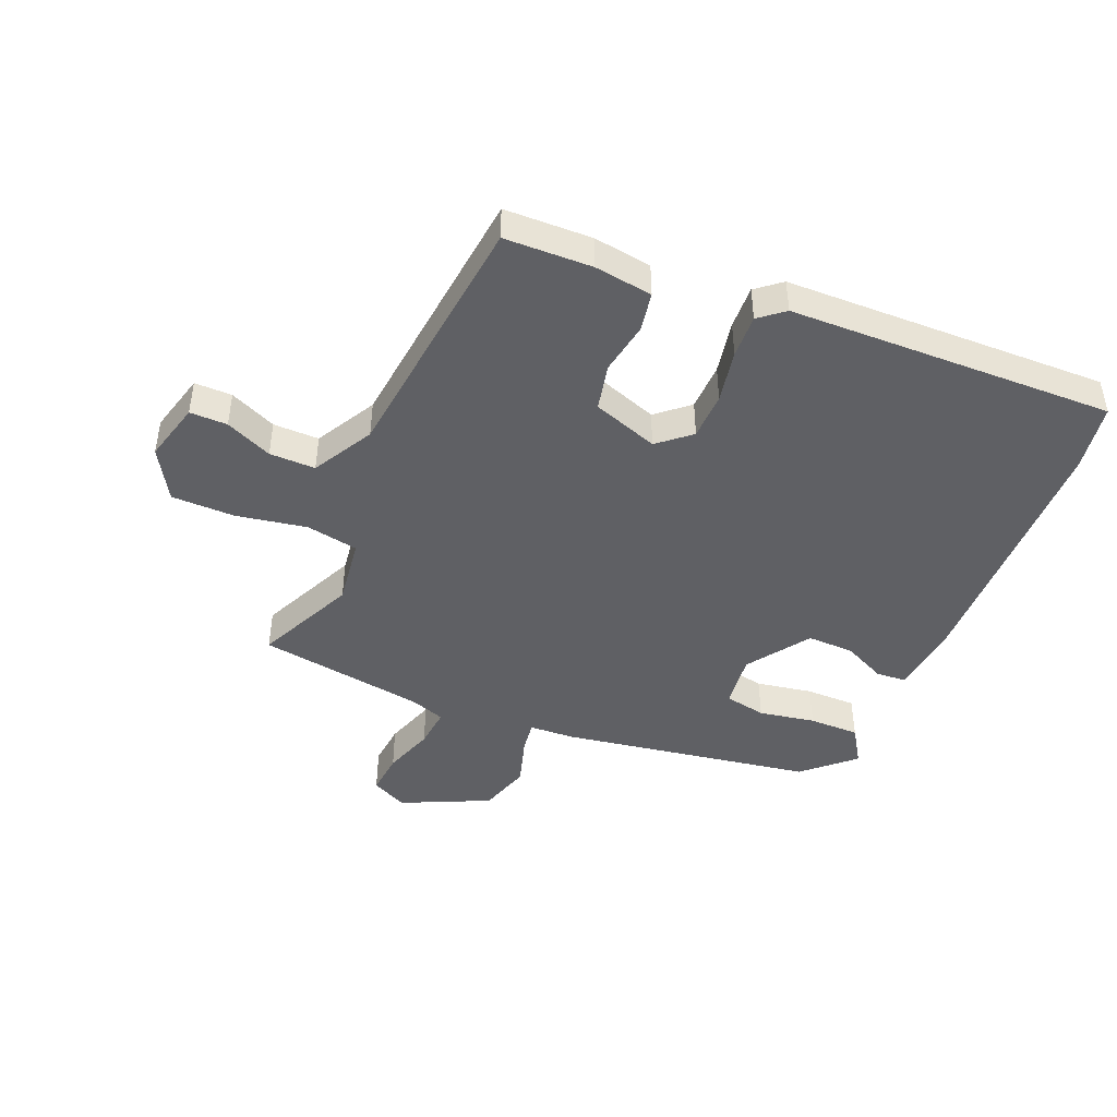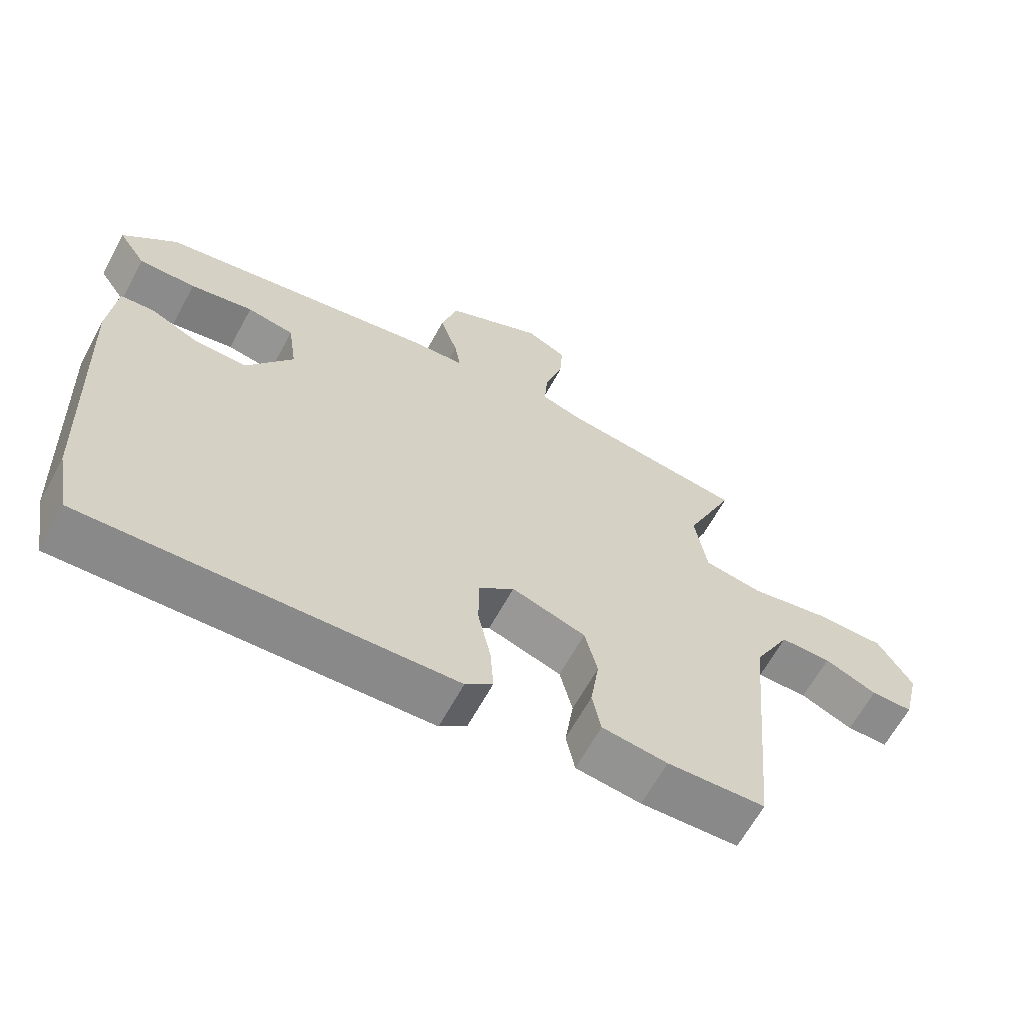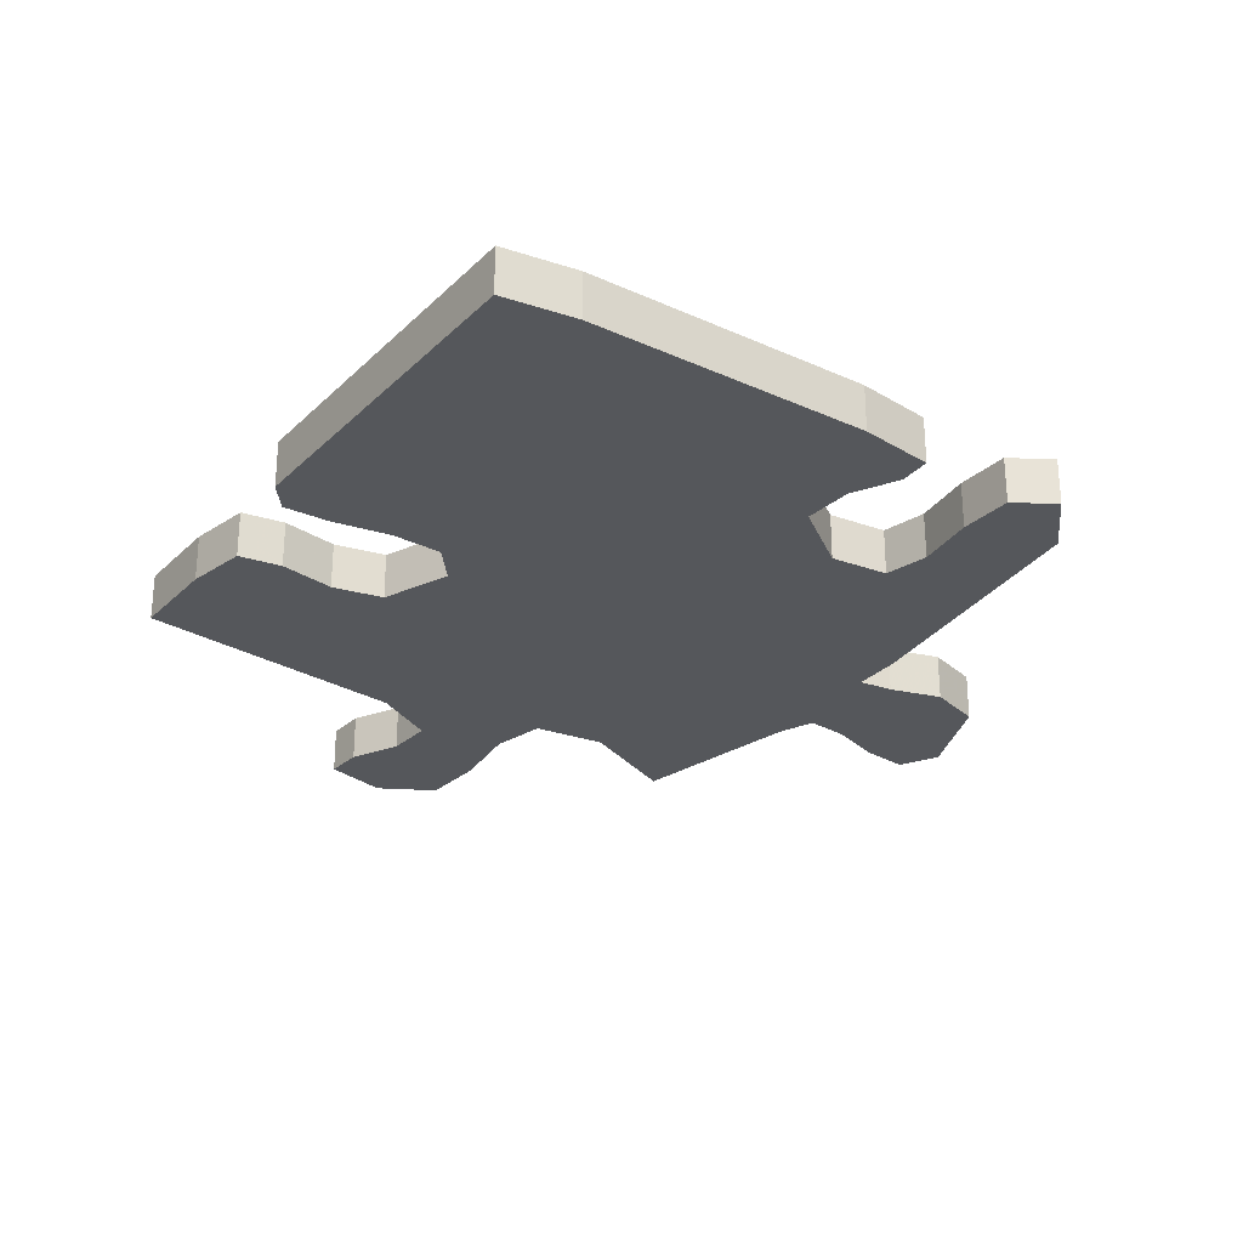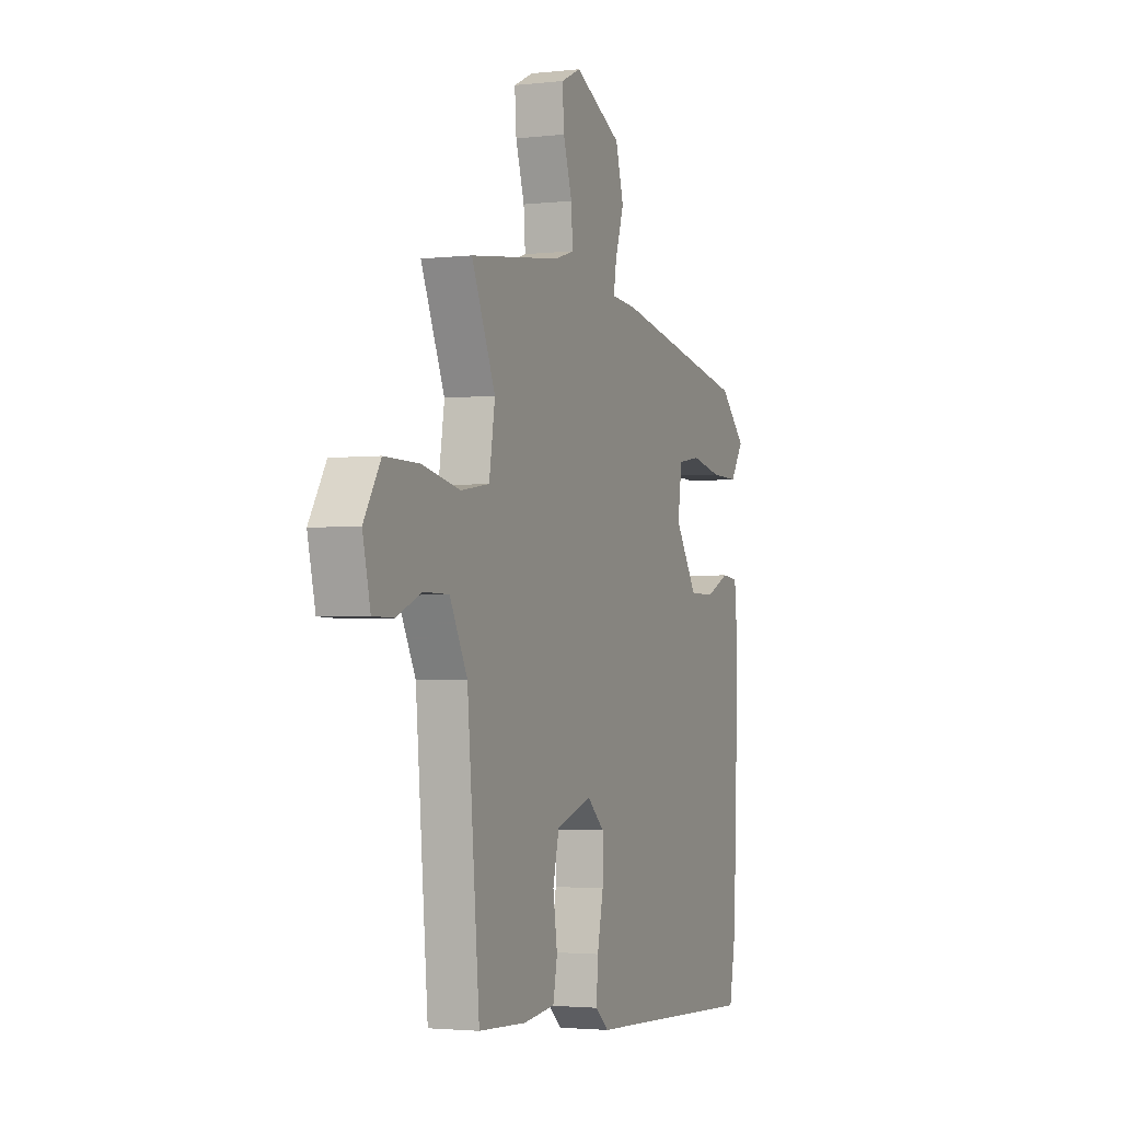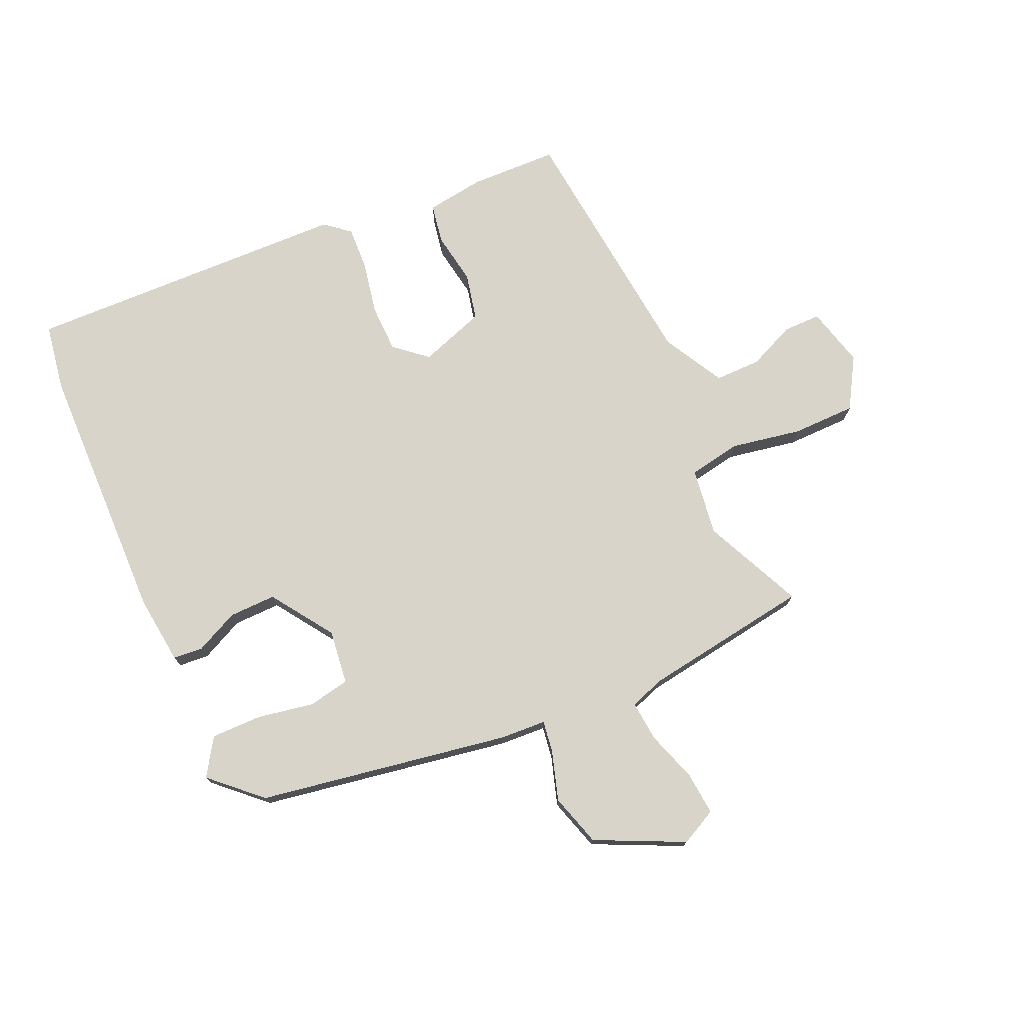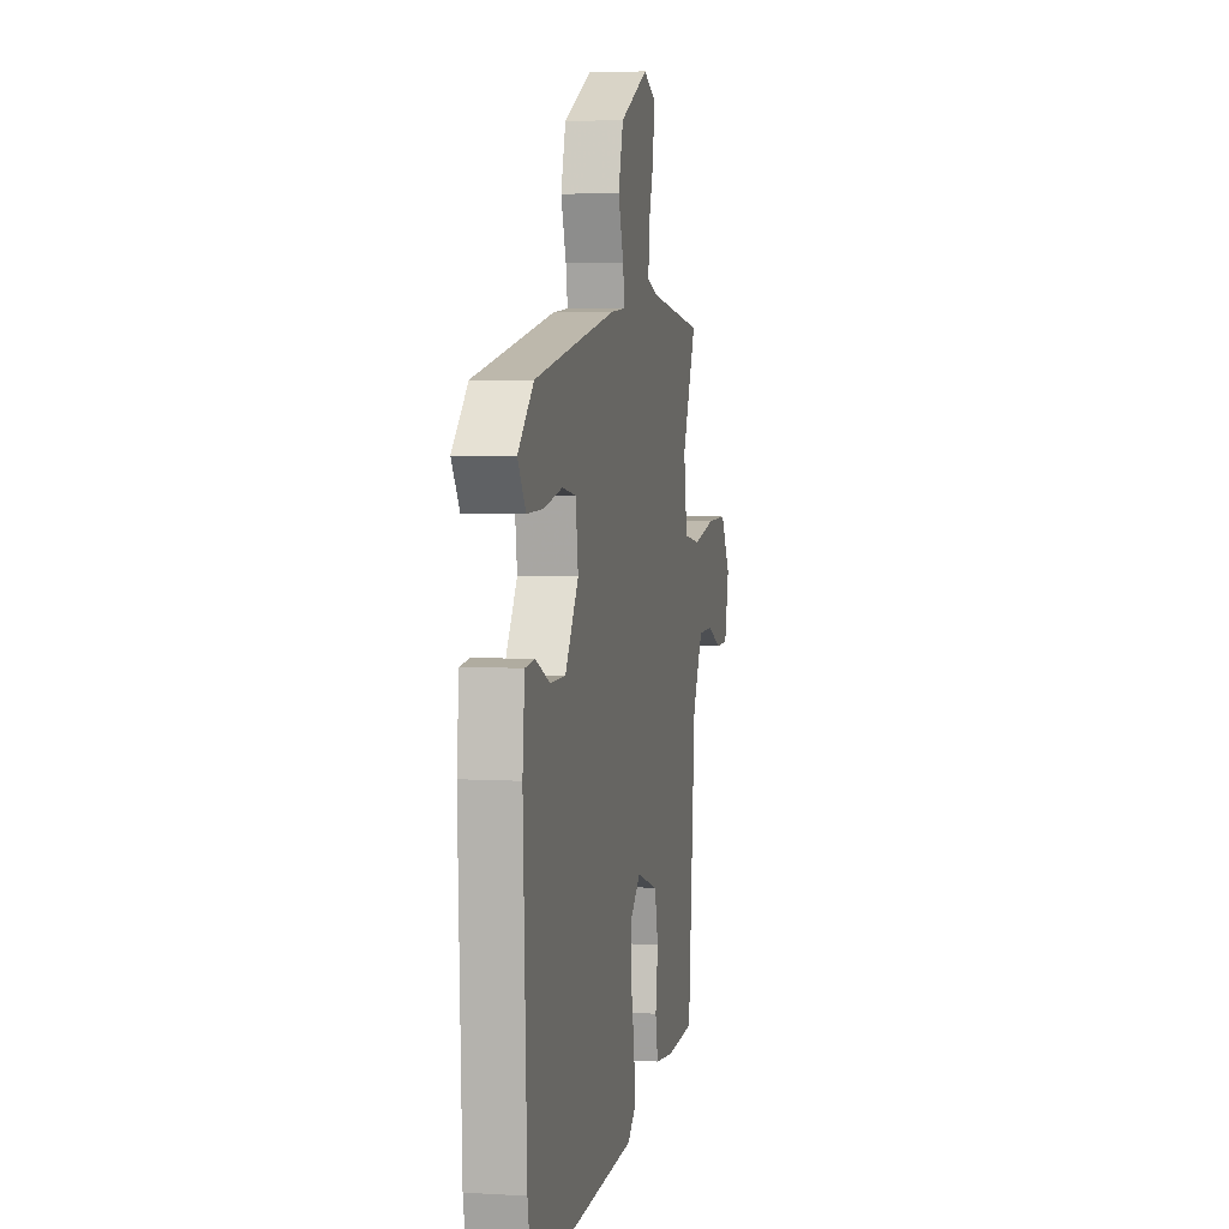
<metadata>
{"format":"obj","ext":"obj","renderer":"f3d","projection":"perspective","resolution":1024,"background":"white","views":[{"elev":-44.9,"azim":156.0,"up":"+Y"},{"elev":-64.3,"azim":-28.6,"up":"+Z"},{"elev":-27.0,"azim":-127.5,"up":"+Y"},{"elev":-2.6,"azim":111.8,"up":"+Z"},{"elev":75.0,"azim":-25.1,"up":"+Y"},{"elev":4.6,"azim":-78.9,"up":"+Z"}]}
</metadata>
<code>
v 0.528 0.07 0.478
v 0.455 0.07 0.31
v 0.473 0.07 0.197
v 0.561 0.07 0.183
v 0.679 0.07 0.207
v 0.785 0.07 0.208
v 0.837 0.07 0.124
v 0.813 0.07 0.023
v 0.75 0.07 0.022
v 0.671 0.07 0.055
v 0.594 0.07 0.054
v 0.54 0.07 -0.049
v 0.502 0.07 -0.483
v 0.355 0.07 -0.49
v 0.257 0.07 -0.478
v 0.244 0.07 -0.412
v 0.257 0.07 -0.324
v 0.238 0.07 -0.246
v 0.127 0.07 -0.21
v 0.074 0.07 -0.257
v 0.074 0.07 -0.337
v 0.093 0.07 -0.426
v 0.098 0.07 -0.499
v 0.057 0.07 -0.534
v -0.489 0.07 -0.559
v -0.51 0.07 -0.446
v -0.528 0.07 -0.004
v -0.517 0.07 0.112
v -0.467 0.07 0.117
v -0.394 0.07 0.084
v -0.315 0.07 0.084
v -0.246 0.07 0.189
v -0.259 0.07 0.28
v -0.329 0.07 0.292
v -0.423 0.07 0.273
v -0.508 0.07 0.271
v -0.549 0.07 0.332
v -0.469 0.07 0.409
v -0.05 0.07 0.488
v 0.028 0.07 0.494
v 0.019 0.07 0.548
v -0.008 0.07 0.629
v 0.017 0.07 0.717
v 0.163 0.07 0.789
v 0.224 0.07 0.76
v 0.219 0.07 0.688
v 0.192 0.07 0.602
v 0.187 0.07 0.534
v 0.246 0.07 0.515
v 0.528 0 0.478
v 0.455 0 0.31
v 0.473 0 0.197
v 0.561 0 0.183
v 0.679 0 0.207
v 0.785 0 0.208
v 0.837 0 0.124
v 0.813 0 0.023
v 0.75 0 0.022
v 0.671 0 0.055
v 0.594 0 0.054
v 0.54 0 -0.049
v 0.502 0 -0.483
v 0.355 0 -0.49
v 0.257 0 -0.478
v 0.244 0 -0.412
v 0.257 0 -0.324
v 0.238 0 -0.246
v 0.127 0 -0.21
v 0.074 0 -0.257
v 0.074 0 -0.337
v 0.093 0 -0.426
v 0.098 0 -0.499
v 0.057 0 -0.534
v -0.489 0 -0.559
v -0.51 0 -0.446
v -0.528 0 -0.004
v -0.517 0 0.112
v -0.467 0 0.117
v -0.394 0 0.084
v -0.315 0 0.084
v -0.246 0 0.189
v -0.259 0 0.28
v -0.329 0 0.292
v -0.423 0 0.273
v -0.508 0 0.271
v -0.549 0 0.332
v -0.469 0 0.409
v -0.05 0 0.488
v 0.028 0 0.494
v 0.019 0 0.548
v -0.008 0 0.629
v 0.017 0 0.717
v 0.163 0 0.789
v 0.224 0 0.76
v 0.219 0 0.688
v 0.192 0 0.602
v 0.187 0 0.534
v 0.246 0 0.515
f 45 46 47
f 44 45 47
f 43 44 47
f 42 43 47
f 41 42 47
f 40 41 47 48
f 38 39 40
f 37 38 40
f 36 37 40
f 35 36 40
f 34 35 40
f 40 48 49
f 34 40 49
f 33 34 49
f 28 29 30
f 27 28 30
f 26 27 30
f 25 26 30
f 24 25 30
f 23 24 30
f 22 23 30
f 21 22 30
f 20 21 30 31
f 19 20 31 32
f 15 16 17
f 14 15 17
f 13 14 17
f 12 13 17
f 11 12 17 18
f 8 9 10
f 7 8 10
f 6 7 10
f 5 6 10
f 4 5 10
f 3 4 10 11
f 49 1 2
f 33 49 2
f 32 33 2
f 19 32 2
f 3 11 18 19
f 2 3 19
f 96 95 94
f 96 94 93
f 96 93 92
f 96 92 91
f 96 91 90
f 97 96 90 89
f 89 88 87
f 89 87 86
f 89 86 85
f 89 85 84
f 89 84 83
f 98 97 89
f 98 89 83
f 98 83 82
f 79 78 77
f 79 77 76
f 79 76 75
f 79 75 74
f 79 74 73
f 79 73 72
f 79 72 71
f 79 71 70
f 80 79 70 69
f 81 80 69 68
f 66 65 64
f 66 64 63
f 66 63 62
f 66 62 61
f 67 66 61 60
f 59 58 57
f 59 57 56
f 59 56 55
f 59 55 54
f 59 54 53
f 60 59 53 52
f 51 50 98
f 51 98 82
f 51 82 81
f 51 81 68
f 68 67 60 52
f 68 52 51
f 1 50 51 2
f 2 51 52 3
f 3 52 53 4
f 4 53 54 5
f 5 54 55 6
f 6 55 56 7
f 7 56 57 8
f 8 57 58 9
f 9 58 59 10
f 10 59 60 11
f 11 60 61 12
f 12 61 62 13
f 13 62 63 14
f 14 63 64 15
f 15 64 65 16
f 16 65 66 17
f 17 66 67 18
f 18 67 68 19
f 19 68 69 20
f 20 69 70 21
f 21 70 71 22
f 22 71 72 23
f 23 72 73 24
f 24 73 74 25
f 25 74 75 26
f 26 75 76 27
f 27 76 77 28
f 28 77 78 29
f 29 78 79 30
f 30 79 80 31
f 31 80 81 32
f 32 81 82 33
f 33 82 83 34
f 34 83 84 35
f 35 84 85 36
f 36 85 86 37
f 37 86 87 38
f 38 87 88 39
f 39 88 89 40
f 40 89 90 41
f 41 90 91 42
f 42 91 92 43
f 43 92 93 44
f 44 93 94 45
f 45 94 95 46
f 46 95 96 47
f 47 96 97 48
f 48 97 98 49
f 49 98 50 1

</code>
